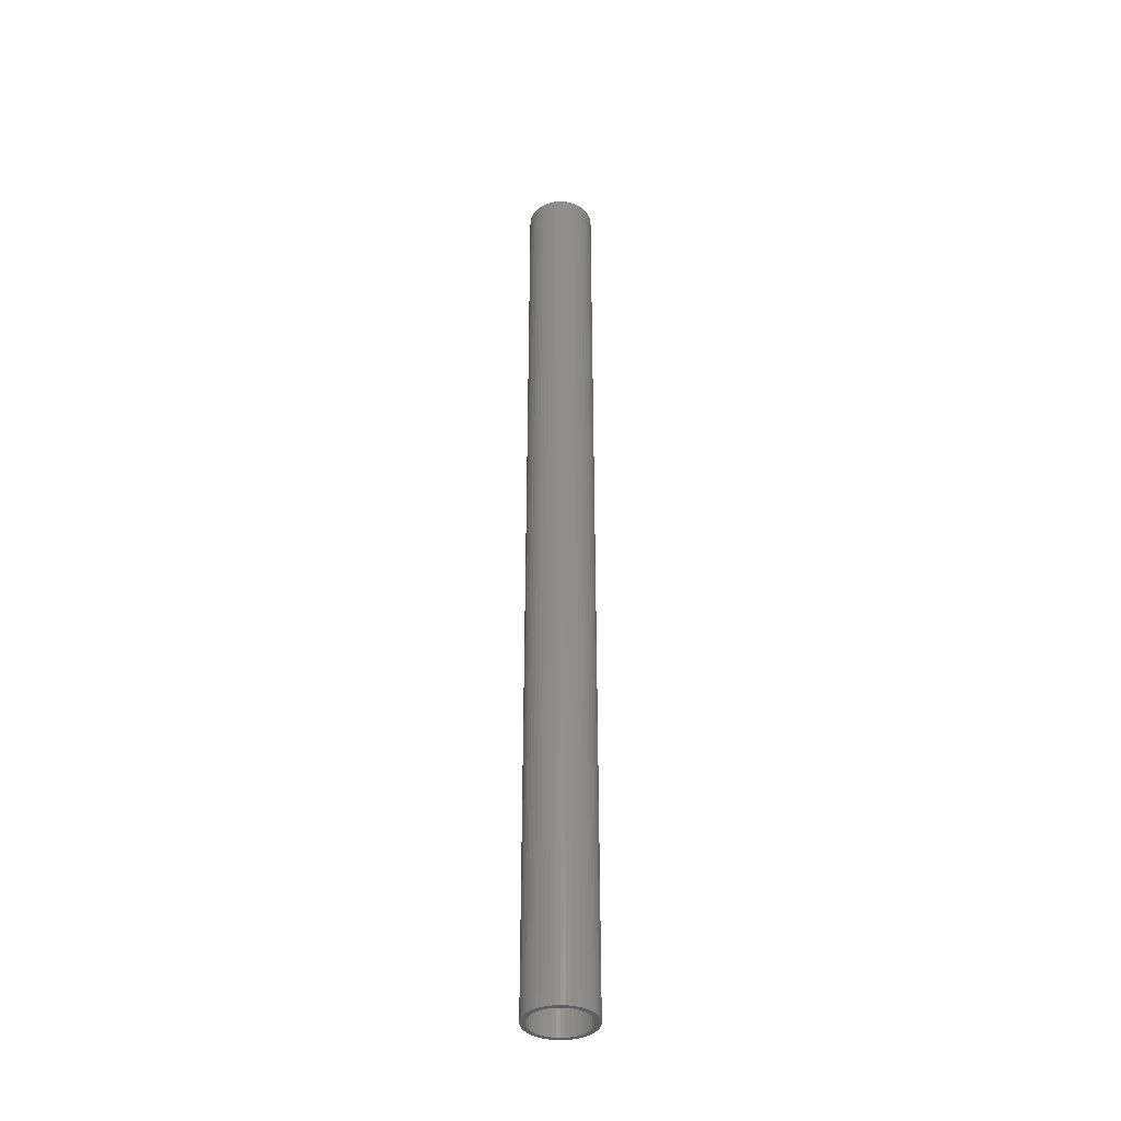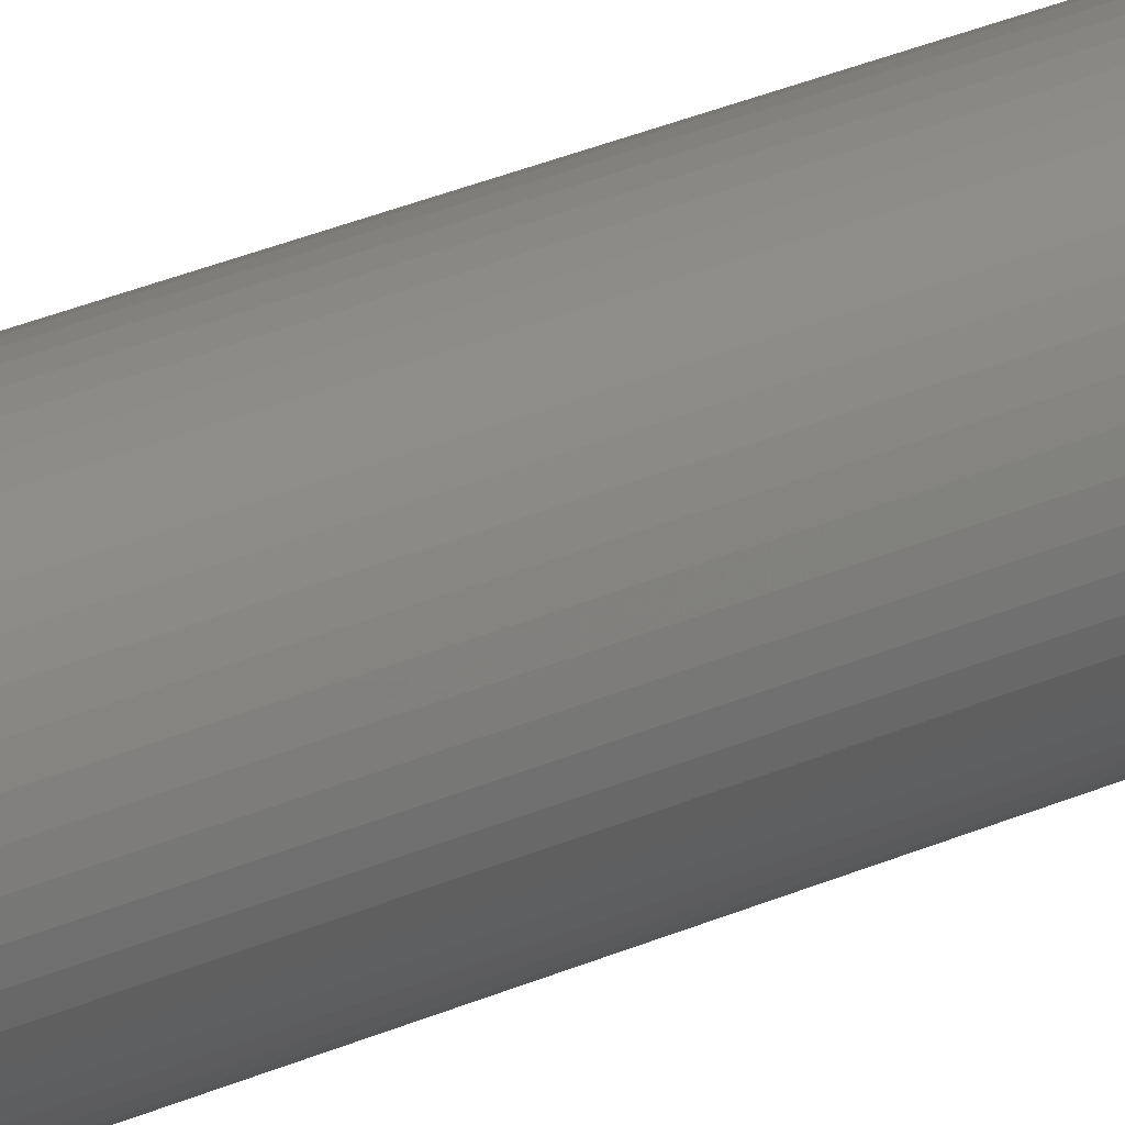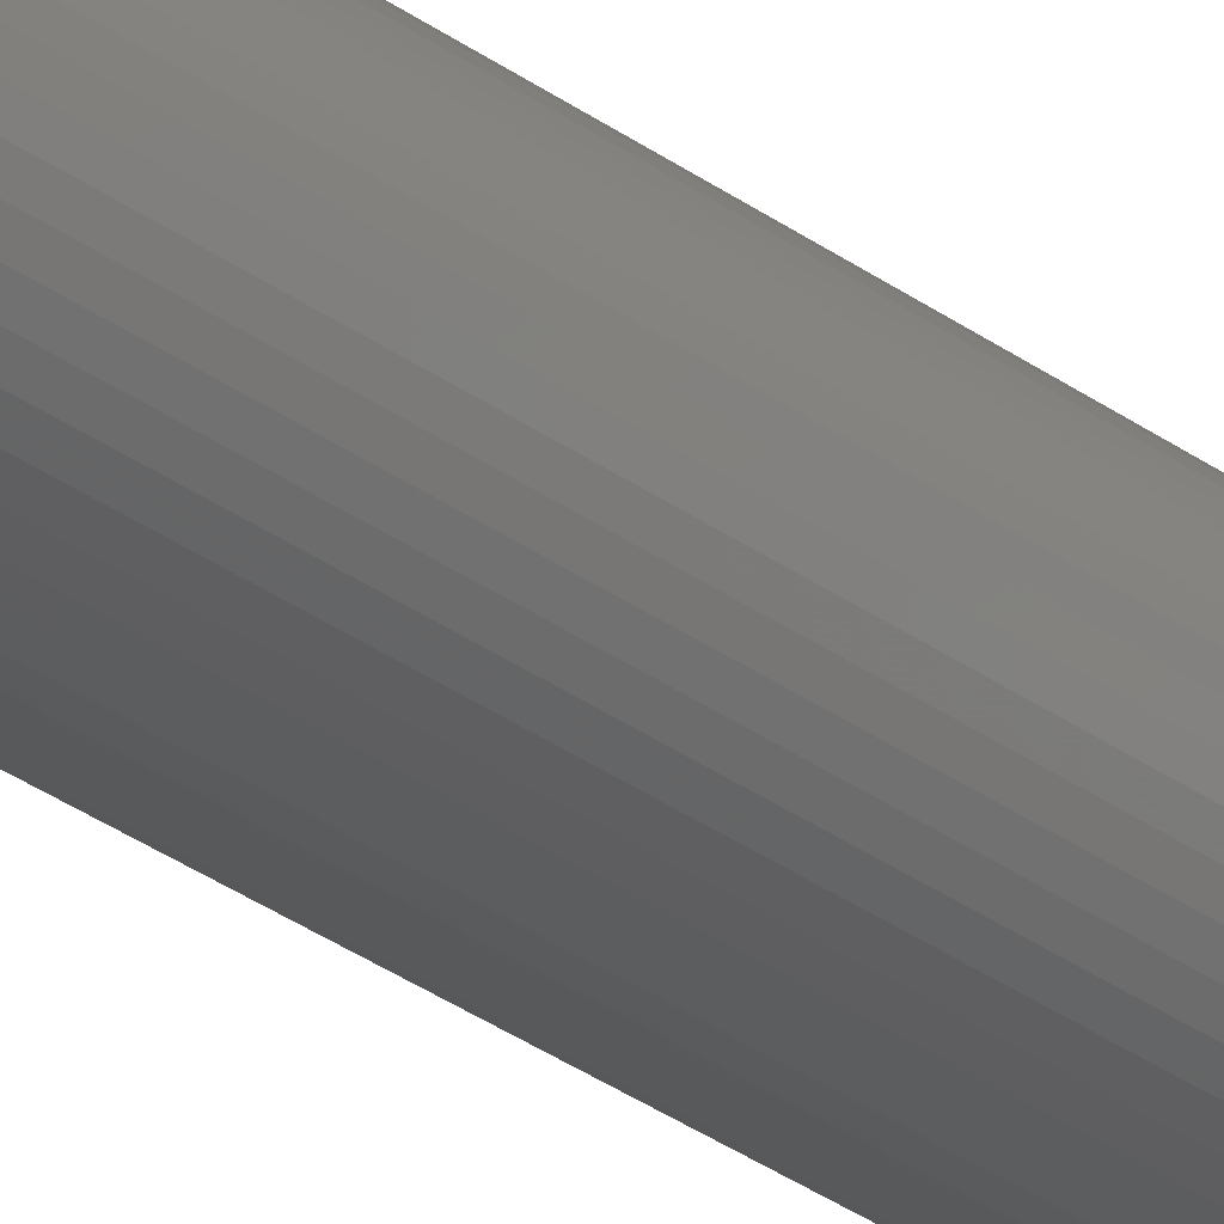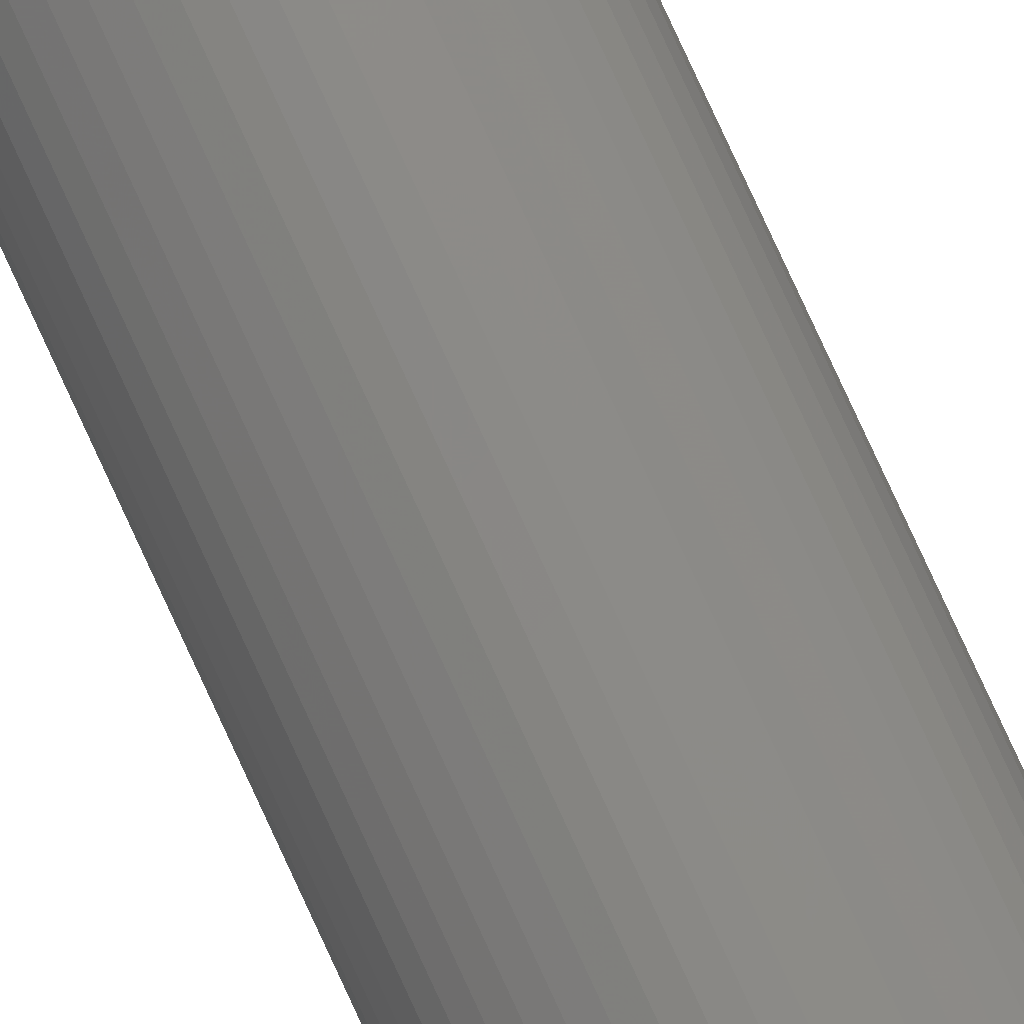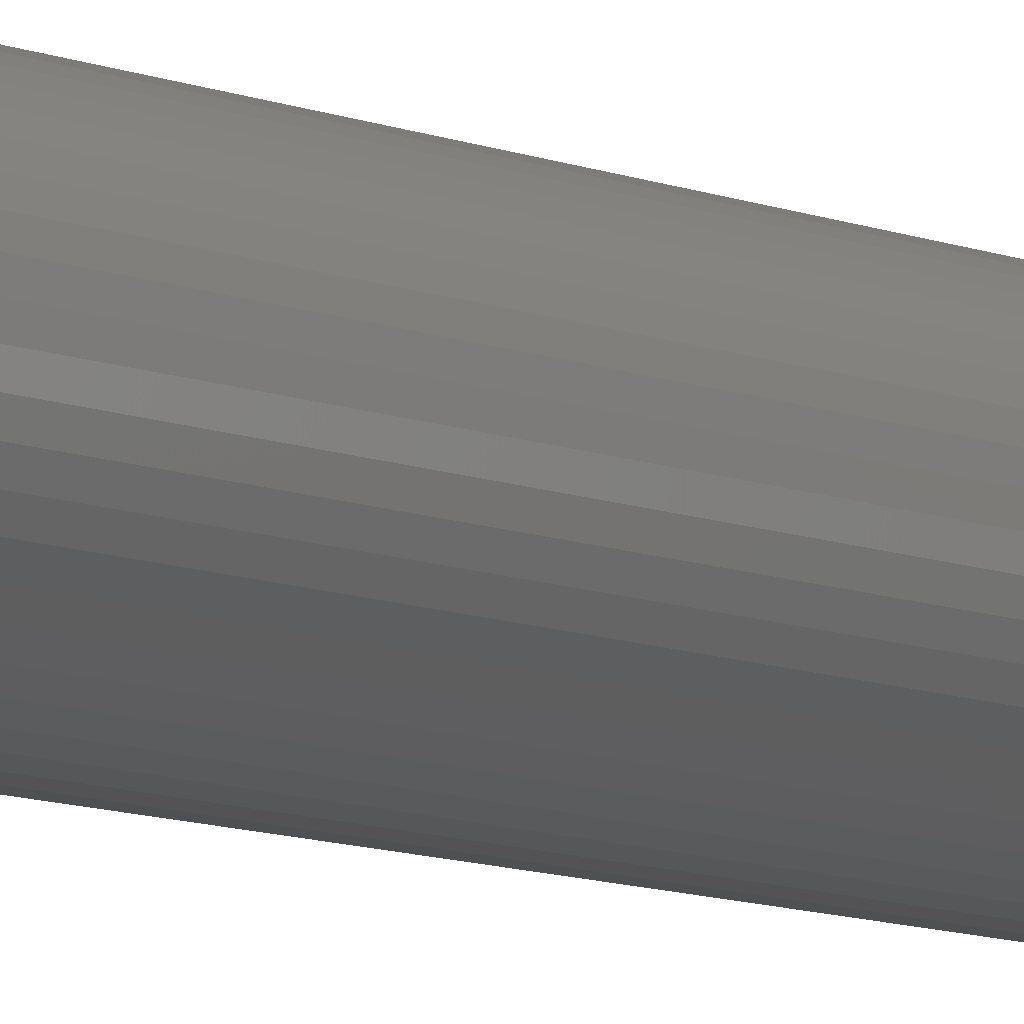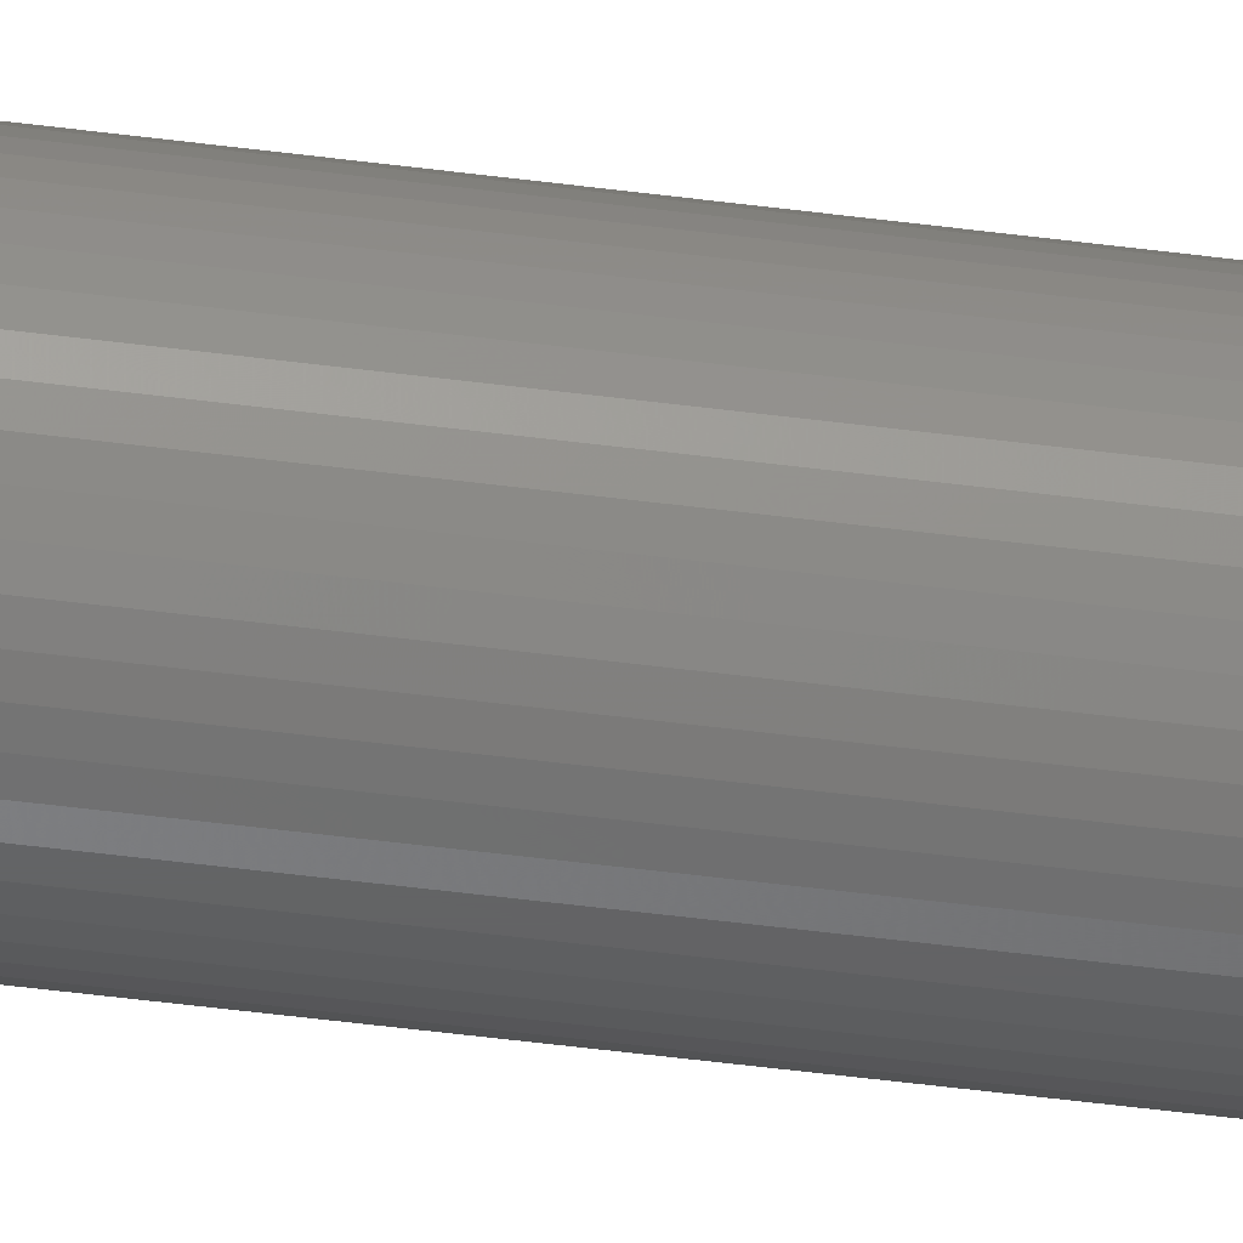
<metadata>
{"format":"stl","ext":"stl","renderer":"f3d","projection":"perspective","resolution":1024,"background":"white","views":[{"elev":-37.9,"azim":-176.3,"up":"+Z"},{"elev":21.8,"azim":48.8,"up":"+Y"},{"elev":-26.6,"azim":-140.4,"up":"+Y"},{"elev":79.2,"azim":-24.7,"up":"+Y"},{"elev":-5.7,"azim":29.3,"up":"+Y"},{"elev":-44.7,"azim":81.1,"up":"+Y"}]}
</metadata>
<code>
# stl→obj: 200 verts, 400 faces
v 3.5 0 49.5
v 3.472 0.4387 -49.5
v 3.472 0.4387 49.5
v 3.5 0 -49.5
v -3.5 0 -49.5
v -3.472 0.4387 49.5
v -3.472 0.4387 -49.5
v -3.5 0 49.5
v 0.2198 3.493 -49.5
v -0.2198 3.493 49.5
v 0.2198 3.493 49.5
v -0.2198 3.493 -49.5
v -0.2198 -3.493 -49.5
v 0.2198 -3.493 49.5
v -0.2198 -3.493 49.5
v 0.2198 -3.493 -49.5
v 2.551 2.396 -49.5
v 2.231 2.697 49.5
v 2.551 2.396 49.5
v 2.231 2.697 -49.5
v -2.231 2.697 -49.5
v -2.551 2.396 49.5
v -2.231 2.697 49.5
v -2.551 2.396 -49.5
v -1.082 3.329 -49.5
v -1.49 3.167 49.5
v -1.082 3.329 49.5
v -1.49 3.167 -49.5
v 3.254 1.288 49.5
v 3.067 1.686 -49.5
v 3.067 1.686 49.5
v 3.254 1.288 -49.5
v 3.39 0.8704 -49.5
v 3.39 0.8704 49.5
v 2.832 2.057 -49.5
v 2.832 2.057 49.5
v 1.49 3.167 -49.5
v 1.082 3.329 49.5
v 1.49 3.167 49.5
v 1.082 3.329 -49.5
v 1.875 2.955 -49.5
v 1.875 2.955 49.5
v -3.254 1.288 -49.5
v -3.067 1.686 49.5
v -3.067 1.686 -49.5
v -3.254 1.288 49.5
v -2.832 2.057 -49.5
v -2.832 2.057 49.5
v -3.39 0.8704 -49.5
v -3.39 0.8704 49.5
v -0.6558 3.438 -49.5
v -0.6558 3.438 49.5
v 0.6558 -3.438 49.5
v 0.6558 -3.438 -49.5
v 0.6558 3.438 49.5
v 0.6558 3.438 -49.5
v 3 0 49.5
v 2.976 0.376 49.5
v 3.472 -0.4387 49.5
v 2.906 0.7461 49.5
v 2.976 -0.376 49.5
v 2.789 1.104 49.5
v 3.39 -0.8704 49.5
v 2.906 -0.7461 49.5
v 2.629 1.445 49.5
v 2.427 1.763 49.5
v 2.187 2.054 49.5
v 1.912 2.312 49.5
v 1.607 2.533 49.5
v 1.277 2.714 49.5
v 0.9271 2.853 49.5
v 0.5621 2.947 49.5
v 0.1884 2.994 49.5
v -0.1884 2.994 49.5
v -0.5621 2.947 49.5
v -0.9271 2.853 49.5
v -1.277 2.714 49.5
v -1.607 2.533 49.5
v -1.875 2.955 49.5
v -1.912 2.312 49.5
v -2.187 2.054 49.5
v -2.427 1.763 49.5
v -2.629 1.445 49.5
v -2.789 1.104 49.5
v -2.906 0.7461 49.5
v 3.254 -1.288 49.5
v 2.789 -1.104 49.5
v 3.067 -1.686 49.5
v 2.629 -1.445 49.5
v 2.832 -2.057 49.5
v 2.427 -1.763 49.5
v 2.551 -2.396 49.5
v 2.187 -2.054 49.5
v 2.231 -2.697 49.5
v 1.912 -2.312 49.5
v 1.875 -2.955 49.5
v 1.607 -2.533 49.5
v 1.49 -3.167 49.5
v 1.277 -2.714 49.5
v 1.082 -3.329 49.5
v 0.9271 -2.853 49.5
v 0.5621 -2.947 49.5
v 0.1884 -2.994 49.5
v -0.1884 -2.994 49.5
v -0.5621 -2.947 49.5
v -0.6558 -3.438 49.5
v -0.9271 -2.853 49.5
v -1.082 -3.329 49.5
v -1.277 -2.714 49.5
v -1.49 -3.167 49.5
v -1.607 -2.533 49.5
v -1.875 -2.955 49.5
v -1.912 -2.312 49.5
v -2.231 -2.697 49.5
v -2.187 -2.054 49.5
v -2.551 -2.396 49.5
v -2.427 -1.763 49.5
v -2.832 -2.057 49.5
v -2.629 -1.445 49.5
v -3.067 -1.686 49.5
v -2.789 -1.104 49.5
v -3.254 -1.288 49.5
v -2.906 -0.7461 49.5
v -3.39 -0.8704 49.5
v -2.976 -0.376 49.5
v -3.472 -0.4387 49.5
v -3 0 49.5
v -2.976 0.376 49.5
v -1.875 2.955 -49.5
v 3.472 -0.4387 -49.5
v 2.832 -2.057 -49.5
v 2.551 -2.396 -49.5
v 3.39 -0.8704 -49.5
v 3.254 -1.288 -49.5
v 3 0 -49.5
v 2.976 -0.376 -49.5
v 2.906 -0.7461 -49.5
v 2.976 0.376 -49.5
v 2.789 -1.104 -49.5
v 3.067 -1.686 -49.5
v 2.906 0.7461 -49.5
v 2.629 -1.445 -49.5
v 2.427 -1.763 -49.5
v 2.187 -2.054 -49.5
v 2.231 -2.697 -49.5
v 1.912 -2.312 -49.5
v 1.875 -2.955 -49.5
v 1.607 -2.533 -49.5
v 1.49 -3.167 -49.5
v 1.277 -2.714 -49.5
v 1.082 -3.329 -49.5
v 0.9271 -2.853 -49.5
v 0.5621 -2.947 -49.5
v 0.1884 -2.994 -49.5
v -0.1884 -2.994 -49.5
v -0.5621 -2.947 -49.5
v -0.6558 -3.438 -49.5
v -0.9271 -2.853 -49.5
v -1.082 -3.329 -49.5
v -1.277 -2.714 -49.5
v -1.49 -3.167 -49.5
v -1.607 -2.533 -49.5
v -1.875 -2.955 -49.5
v -1.912 -2.312 -49.5
v -2.231 -2.697 -49.5
v -2.187 -2.054 -49.5
v -2.551 -2.396 -49.5
v -2.427 -1.763 -49.5
v -2.832 -2.057 -49.5
v -2.629 -1.445 -49.5
v -3.067 -1.686 -49.5
v -2.789 -1.104 -49.5
v -3.254 -1.288 -49.5
v -3.39 -0.8704 -49.5
v -2.906 -0.7461 -49.5
v 2.789 1.104 -49.5
v 2.629 1.445 -49.5
v 2.427 1.763 -49.5
v 2.187 2.054 -49.5
v 1.912 2.312 -49.5
v 1.607 2.533 -49.5
v 1.277 2.714 -49.5
v 0.9271 2.853 -49.5
v 0.5621 2.947 -49.5
v 0.1884 2.994 -49.5
v -0.1884 2.994 -49.5
v -0.5621 2.947 -49.5
v -0.9271 2.853 -49.5
v -1.277 2.714 -49.5
v -1.607 2.533 -49.5
v -1.912 2.312 -49.5
v -2.187 2.054 -49.5
v -2.427 1.763 -49.5
v -2.629 1.445 -49.5
v -2.789 1.104 -49.5
v -2.906 0.7461 -49.5
v -2.976 0.376 -49.5
v -3 0 -49.5
v -2.976 -0.376 -49.5
v -3.472 -0.4387 -49.5
f 1 2 3
f 2 1 4
f 5 6 7
f 6 5 8
f 9 10 11
f 10 9 12
f 13 14 15
f 14 13 16
f 17 18 19
f 18 17 20
f 21 22 23
f 22 21 24
f 25 26 27
f 26 25 28
f 29 30 31
f 30 29 32
f 3 33 34
f 33 3 2
f 31 35 36
f 35 31 30
f 37 38 39
f 38 37 40
f 41 39 42
f 39 41 37
f 43 44 45
f 44 43 46
f 47 22 24
f 22 47 48
f 49 46 43
f 46 49 50
f 51 27 52
f 27 51 25
f 16 53 14
f 53 16 54
f 34 32 29
f 32 34 33
f 36 17 19
f 17 36 35
f 40 55 38
f 55 40 56
f 56 11 55
f 11 56 9
f 20 42 18
f 42 20 41
f 45 48 47
f 48 45 44
f 7 50 49
f 50 7 6
f 57 1 3
f 58 3 34
f 1 57 59
f 60 34 29
f 61 59 57
f 62 29 31
f 59 61 63
f 64 63 61
f 3 58 57
f 34 60 58
f 65 31 36
f 29 62 60
f 31 65 62
f 66 36 19
f 36 66 65
f 67 19 18
f 19 67 66
f 18 68 67
f 42 68 18
f 42 69 68
f 39 69 42
f 39 70 69
f 38 70 39
f 38 71 70
f 55 71 38
f 55 72 71
f 11 72 55
f 11 73 72
f 11 74 73
f 10 74 11
f 10 75 74
f 52 75 10
f 52 76 75
f 27 76 52
f 27 77 76
f 26 77 27
f 26 78 77
f 79 78 26
f 79 80 78
f 23 80 79
f 80 23 81
f 22 81 23
f 81 22 82
f 48 82 22
f 82 48 83
f 44 83 48
f 83 44 84
f 46 84 44
f 50 85 46
f 84 46 85
f 63 64 86
f 87 86 64
f 86 87 88
f 89 88 87
f 88 89 90
f 91 90 89
f 90 91 92
f 93 92 91
f 92 93 94
f 95 94 93
f 95 96 94
f 97 96 95
f 97 98 96
f 99 98 97
f 99 100 98
f 101 100 99
f 101 53 100
f 102 53 101
f 102 14 53
f 103 14 102
f 104 14 103
f 104 15 14
f 105 15 104
f 105 106 15
f 107 106 105
f 107 108 106
f 109 108 107
f 109 110 108
f 111 110 109
f 111 112 110
f 113 112 111
f 114 113 115
f 113 114 112
f 116 115 117
f 115 116 114
f 118 117 119
f 120 119 121
f 117 118 116
f 122 121 123
f 124 123 125
f 119 120 118
f 126 125 127
f 85 50 128
f 6 128 50
f 121 122 120
f 128 6 127
f 123 124 122
f 8 127 6
f 125 126 124
f 127 8 126
f 28 79 26
f 79 28 129
f 129 23 79
f 23 129 21
f 12 52 10
f 52 12 51
f 59 4 1
f 4 59 130
f 92 131 90
f 131 92 132
f 86 133 63
f 133 86 134
f 63 130 59
f 130 63 133
f 135 4 130
f 136 130 133
f 4 135 2
f 137 133 134
f 138 2 135
f 139 134 140
f 2 138 33
f 141 33 138
f 130 136 135
f 133 137 136
f 142 140 131
f 134 139 137
f 140 142 139
f 143 131 132
f 131 143 142
f 144 132 145
f 132 144 143
f 145 146 144
f 147 146 145
f 147 148 146
f 149 148 147
f 149 150 148
f 151 150 149
f 151 152 150
f 54 152 151
f 54 153 152
f 16 153 54
f 16 154 153
f 16 155 154
f 13 155 16
f 13 156 155
f 157 156 13
f 157 158 156
f 159 158 157
f 159 160 158
f 161 160 159
f 161 162 160
f 163 162 161
f 163 164 162
f 165 164 163
f 164 165 166
f 167 166 165
f 166 167 168
f 169 168 167
f 168 169 170
f 171 170 169
f 170 171 172
f 173 172 171
f 174 175 173
f 172 173 175
f 33 141 32
f 176 32 141
f 32 176 30
f 177 30 176
f 30 177 35
f 178 35 177
f 35 178 17
f 179 17 178
f 17 179 20
f 180 20 179
f 180 41 20
f 181 41 180
f 181 37 41
f 182 37 181
f 182 40 37
f 183 40 182
f 183 56 40
f 184 56 183
f 184 9 56
f 185 9 184
f 186 9 185
f 186 12 9
f 187 12 186
f 187 51 12
f 188 51 187
f 188 25 51
f 189 25 188
f 189 28 25
f 190 28 189
f 190 129 28
f 191 129 190
f 21 191 192
f 191 21 129
f 24 192 193
f 192 24 21
f 47 193 194
f 45 194 195
f 193 47 24
f 43 195 196
f 49 196 197
f 194 45 47
f 7 197 198
f 175 174 199
f 200 199 174
f 195 43 45
f 199 200 198
f 196 49 43
f 5 198 200
f 197 7 49
f 198 5 7
f 149 96 98
f 96 149 147
f 145 92 94
f 92 145 132
f 90 140 88
f 140 90 131
f 173 124 174
f 124 173 122
f 151 98 100
f 98 151 149
f 54 100 53
f 100 54 151
f 88 134 86
f 134 88 140
f 157 15 106
f 15 157 13
f 161 108 110
f 108 161 159
f 159 106 108
f 106 159 157
f 167 118 169
f 118 167 116
f 167 114 116
f 114 167 165
f 171 122 173
f 122 171 120
f 174 126 200
f 126 174 124
f 200 8 5
f 8 200 126
f 147 94 96
f 94 147 145
f 169 120 171
f 120 169 118
f 163 110 112
f 110 163 161
f 165 112 114
f 112 165 163
f 135 58 138
f 58 135 57
f 127 197 128
f 197 127 198
f 186 73 74
f 73 186 185
f 180 67 68
f 67 180 179
f 192 80 81
f 80 192 191
f 189 76 77
f 76 189 188
f 176 65 177
f 65 176 62
f 138 60 141
f 60 138 58
f 183 70 71
f 70 183 182
f 184 71 72
f 71 184 183
f 181 68 69
f 68 181 180
f 84 194 83
f 194 84 195
f 83 193 82
f 193 83 194
f 85 195 84
f 195 85 196
f 191 78 80
f 78 191 190
f 187 74 75
f 74 187 186
f 136 57 135
f 57 136 61
f 119 172 121
f 172 119 170
f 153 103 102
f 103 153 154
f 141 62 176
f 62 141 60
f 178 67 179
f 67 178 66
f 177 66 178
f 66 177 65
f 185 72 73
f 72 185 184
f 182 69 70
f 69 182 181
f 82 192 81
f 192 82 193
f 128 196 85
f 196 128 197
f 190 77 78
f 77 190 189
f 188 75 76
f 75 188 187
f 139 64 137
f 64 139 87
f 137 61 136
f 61 137 64
f 121 175 123
f 175 121 172
f 150 101 99
f 101 150 152
f 152 102 101
f 102 152 153
f 148 99 97
f 99 148 150
f 144 95 93
f 95 144 146
f 142 87 139
f 87 142 89
f 144 91 143
f 91 144 93
f 158 109 107
f 109 158 160
f 164 115 113
f 115 164 166
f 125 198 127
f 198 125 199
f 123 199 125
f 199 123 175
f 146 97 95
f 97 146 148
f 143 89 142
f 89 143 91
f 154 104 103
f 104 154 155
f 155 105 104
f 105 155 156
f 156 107 105
f 107 156 158
f 162 113 111
f 113 162 164
f 117 170 119
f 170 117 168
f 160 111 109
f 111 160 162
f 115 168 117
f 168 115 166

</code>
